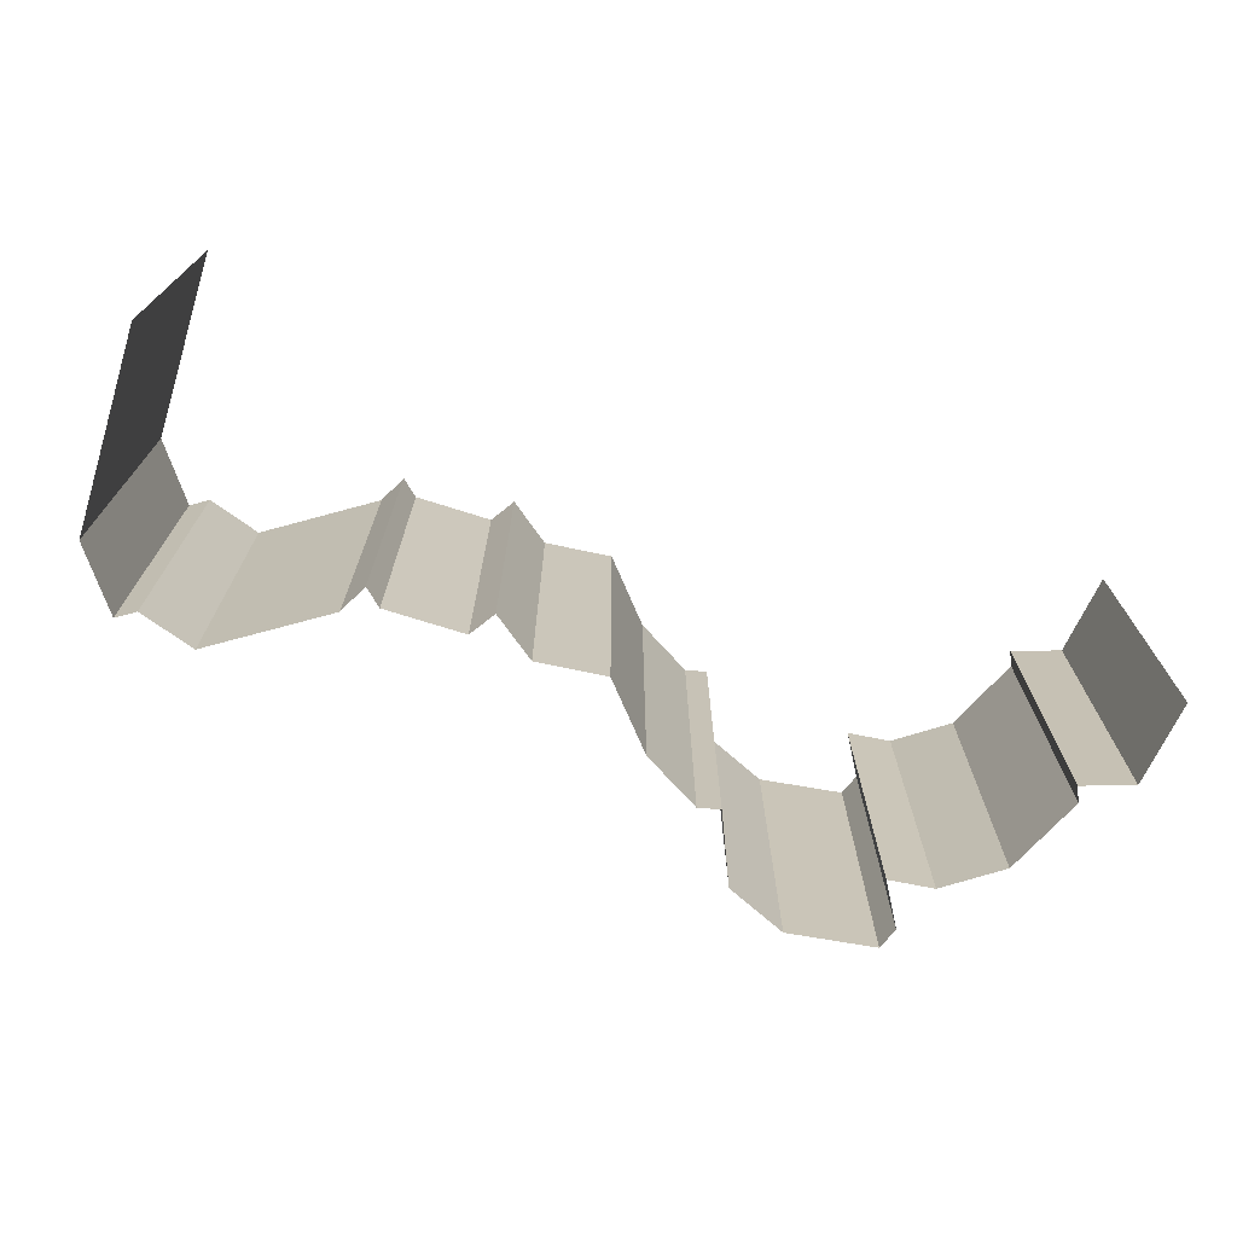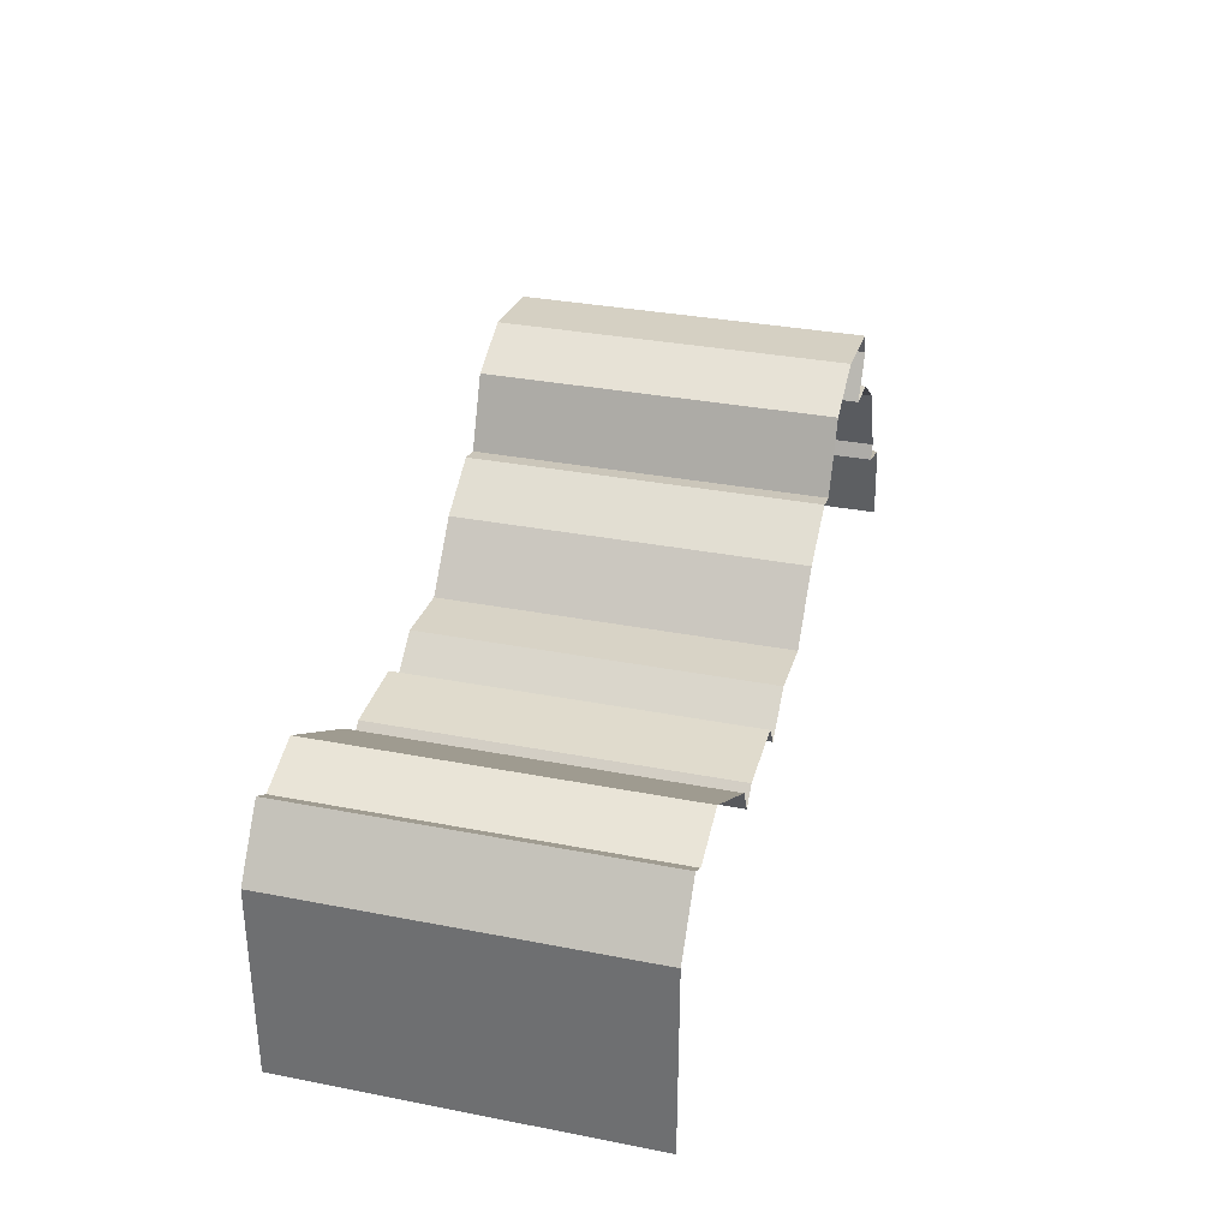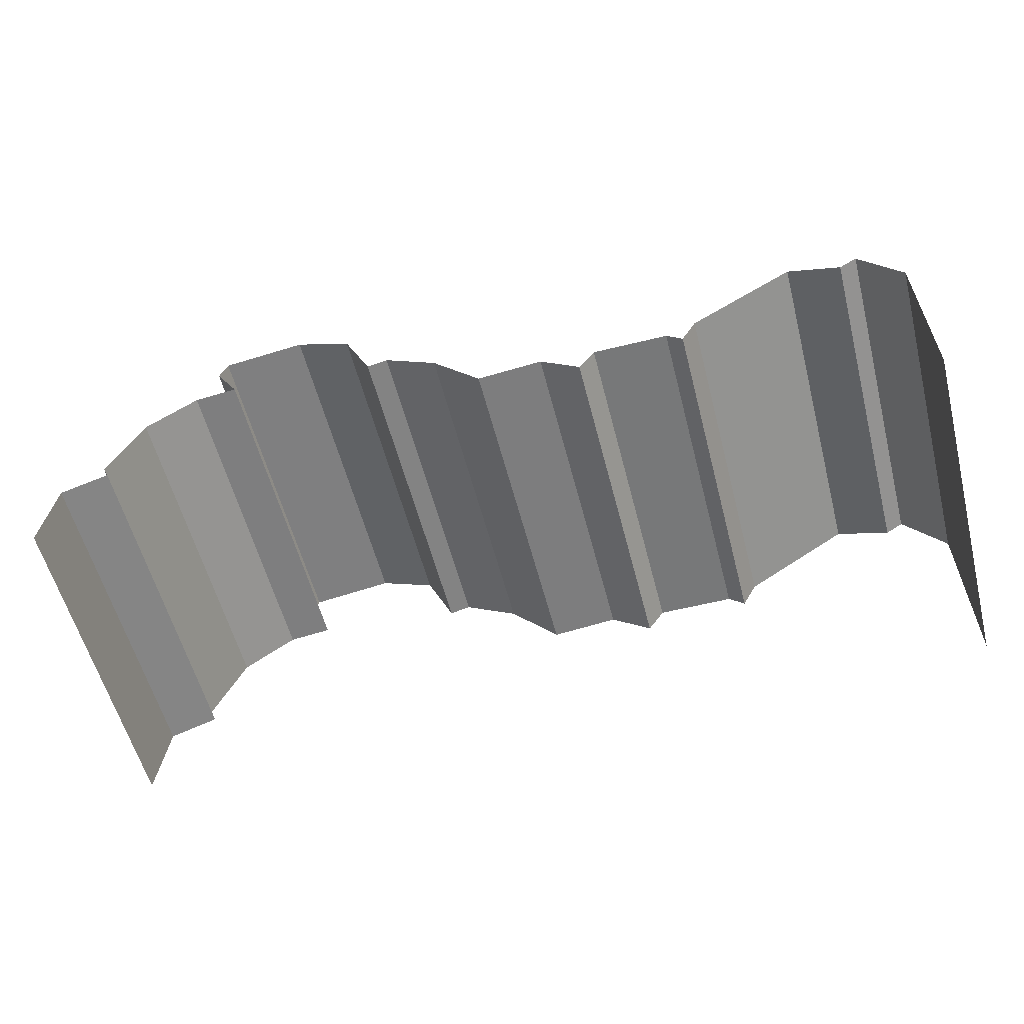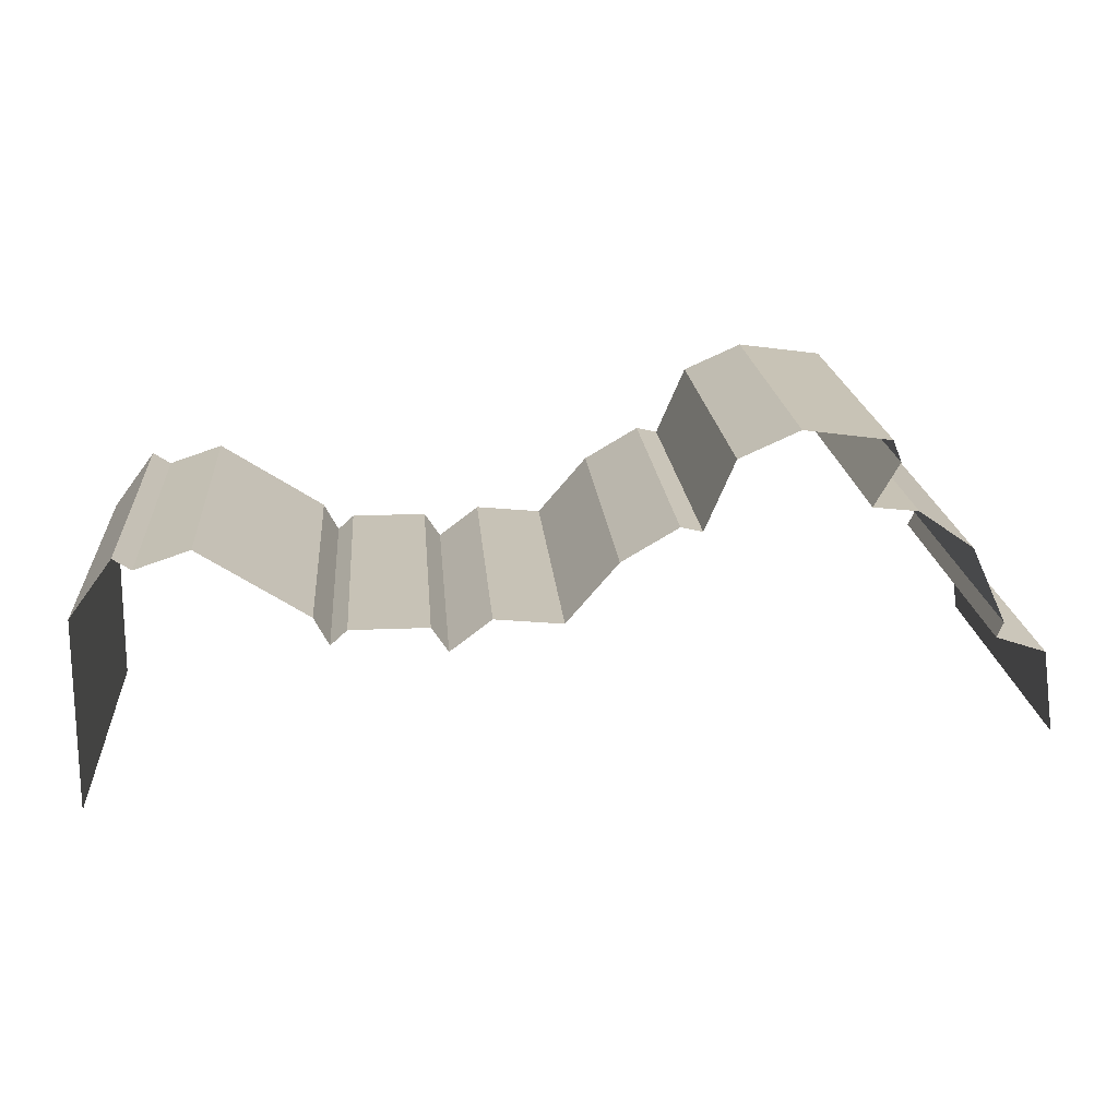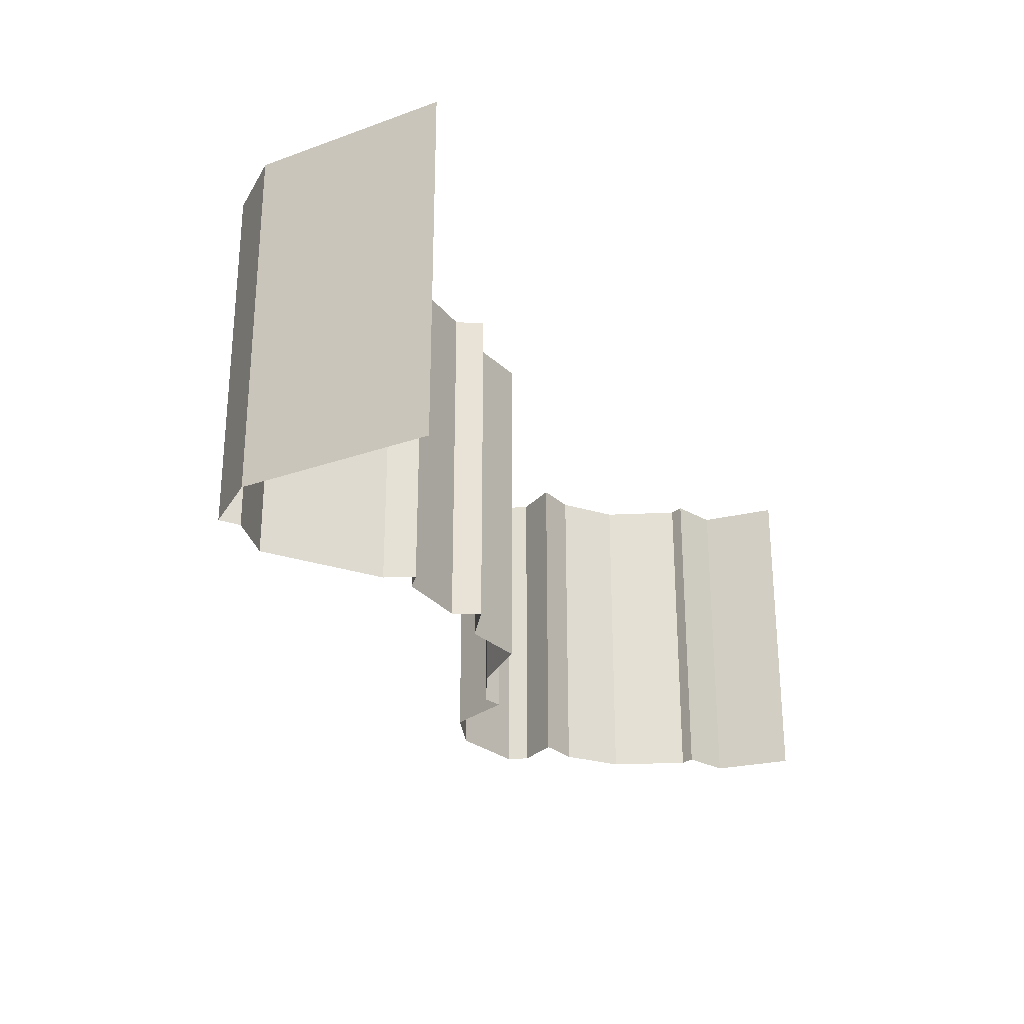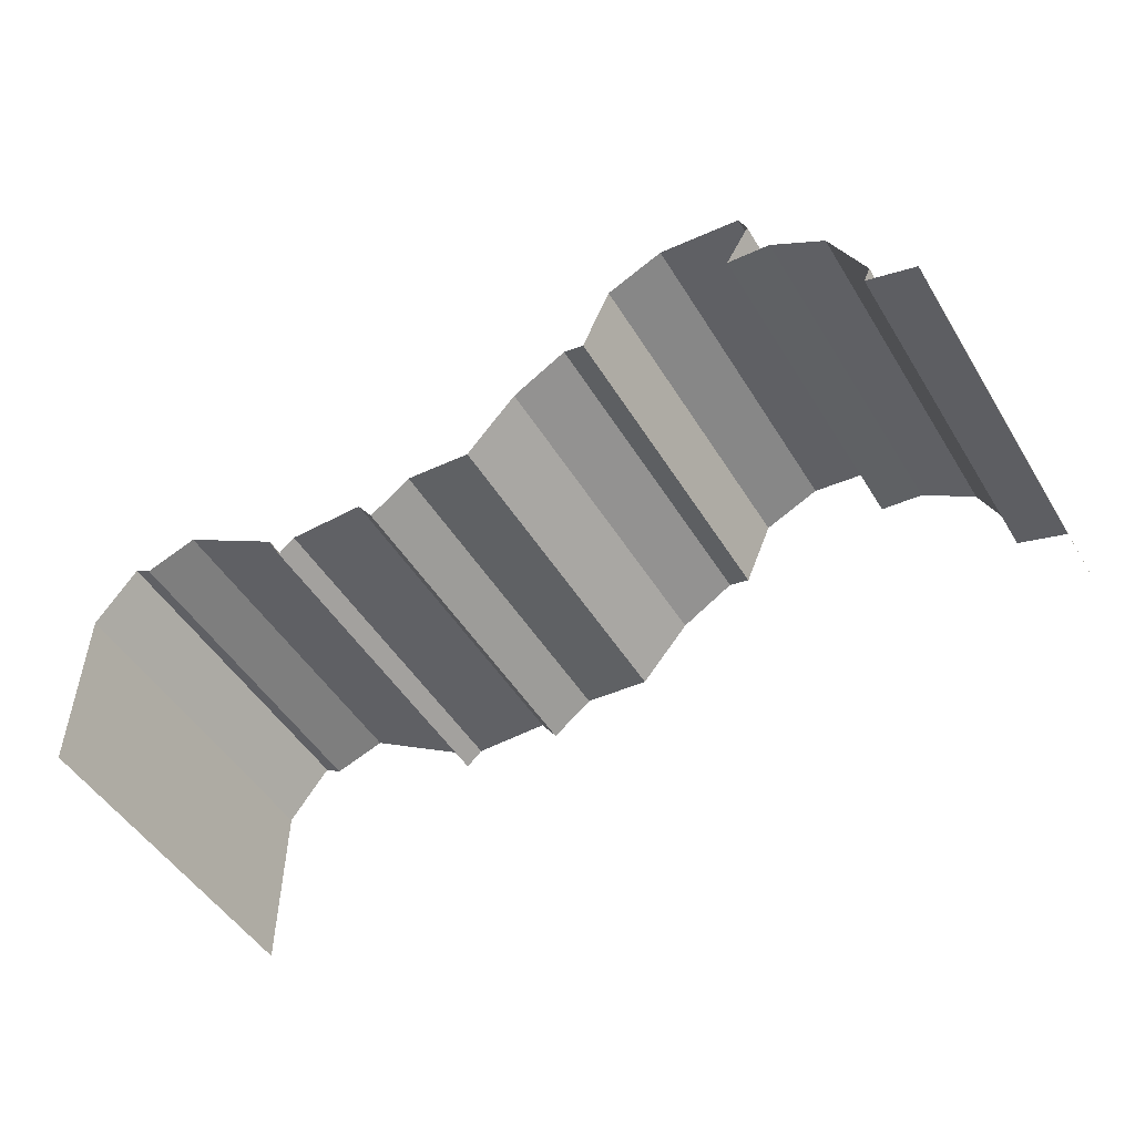
<metadata>
{"format":"obj","ext":"obj","renderer":"f3d","projection":"perspective","resolution":1024,"background":"white","views":[{"elev":-71.3,"azim":-17.6,"up":"+Z"},{"elev":33.3,"azim":-75.1,"up":"+Y"},{"elev":-57.4,"azim":-165.5,"up":"+Y"},{"elev":19.1,"azim":-4.6,"up":"+Y"},{"elev":-26.3,"azim":-61.1,"up":"+Z"},{"elev":-49.7,"azim":30.6,"up":"+Y"}]}
</metadata>
<code>
g default
v -218.6 -90.1 -1.004
v -218.7 -89.62 -1.004
v -218.6 -90.1 1.004
v -218.7 -89.62 1.004
v -219 -89.53 -1.004
v -219 -89.53 1.004
v -218.9 -89.44 -1.004
v -218.9 -89.44 1.004
v -219.1 -89 -1.004
v -219.1 -89 1.004
v -219.4 -88.78 -1.004
v -219.4 -88.78 1.004
v -219.7 -88.75 -1.004
v -219.7 -88.75 1.004
v -219.6 -88.51 -1.004
v -219.6 -88.51 1.004
v -219.6 -88.38 -1.004
v -219.6 -88.38 1.004
v -220.1 -88.32 -1.004
v -220.1 -88.32 1.004
v -220.4 -88.47 -1.004
v -220.4 -88.47 1.004
v -220.6 -88.87 -1.004
v -220.6 -88.87 1.004
v -220.7 -88.84 -1.004
v -220.7 -88.84 1.004
v -221.1 -89.03 -1.004
v -221.1 -89.03 1.004
v -221.4 -89.37 -1.004
v -221.4 -89.37 1.004
v -221.8 -89.34 -1.004
v -221.8 -89.34 1.004
v -222 -89.52 -1.004
v -222 -89.52 1.004
v -222.1 -89.37 -1.004
v -222.1 -89.37 1.004
v -222.5 -89.37 -1.004
v -222.5 -89.37 1.004
v -222.6 -89.46 -1.004
v -222.6 -89.46 1.004
v -222.7 -89.3 -1.004
v -222.7 -89.3 1.004
v -223.3 -88.9 -1.004
v -223.3 -88.9 1.004
v -223.6 -89 -1.004
v -223.6 -89 1.004
v -223.8 -88.94 -1.004
v -223.8 -88.94 1.004
v -224 -89.27 -1.004
v -224 -89.27 1.004
v -224 -90.38 -1.004
v -224 -90.38 1.004
g pPlane1
f 1 2 4 3
f 4 2 5 6
f 6 5 7 8
f 8 7 9 10
f 10 9 11 12
f 12 11 13 14
f 14 13 15 16
f 16 15 17 18
f 18 17 19 20
f 20 19 21 22
f 22 21 23 24
f 24 23 25 26
f 26 25 27 28
f 28 27 29 30
f 30 29 31 32
f 32 31 33 34
f 34 33 35 36
f 36 35 37 38
f 38 37 39 40
f 40 39 41 42
f 42 41 43 44
f 44 43 45 46
f 46 45 47 48
f 48 47 49 50
f 50 49 51 52

</code>
